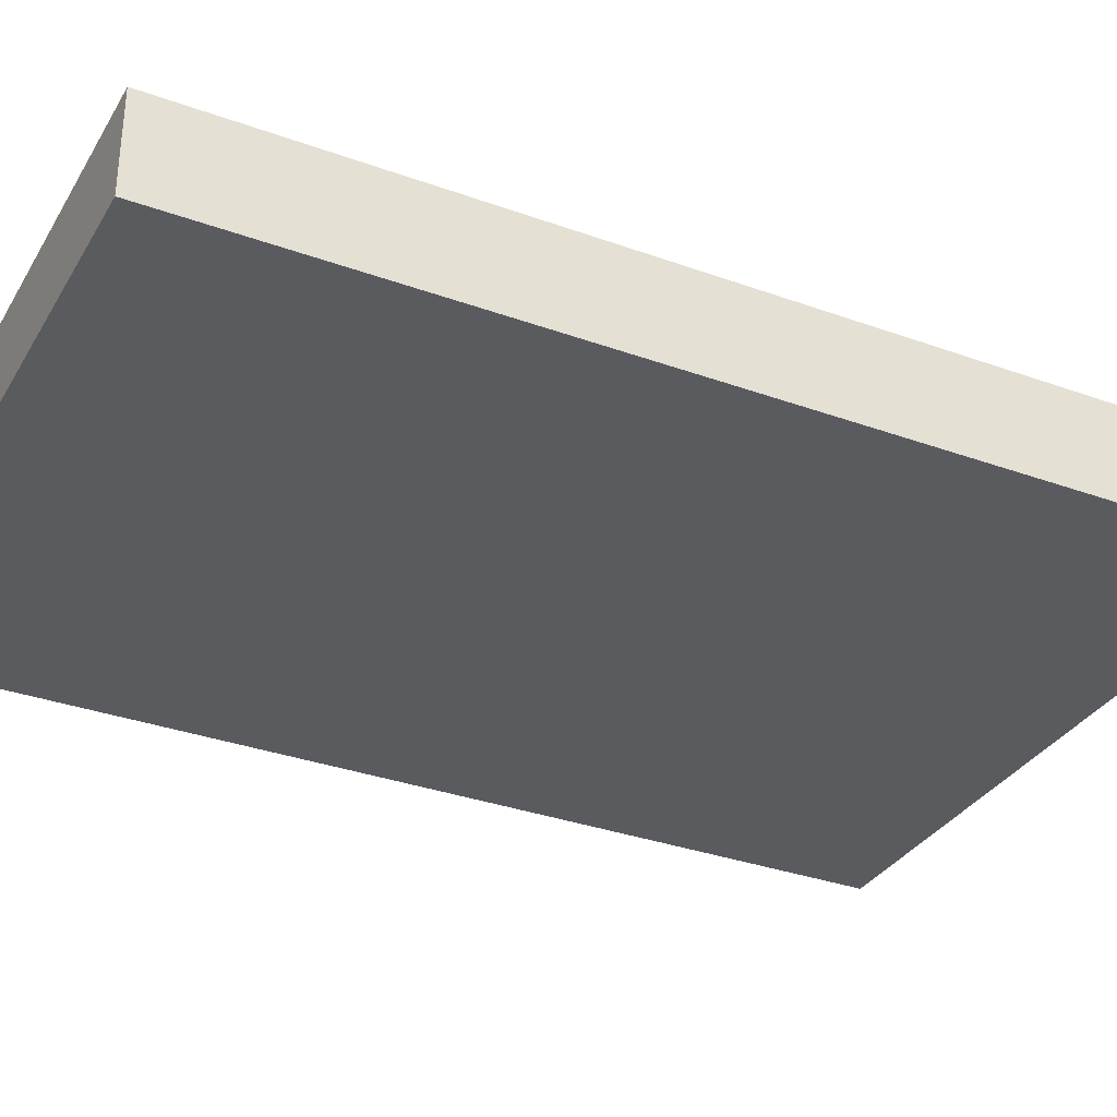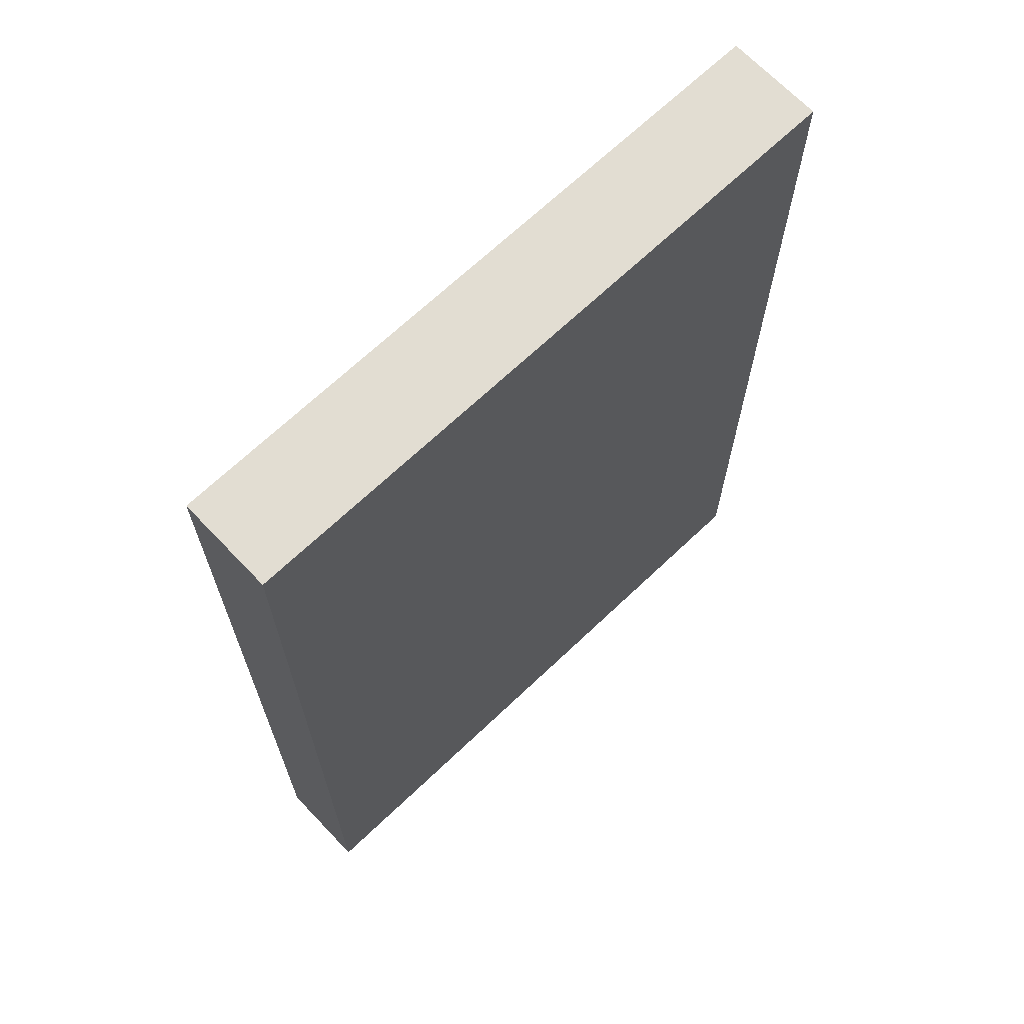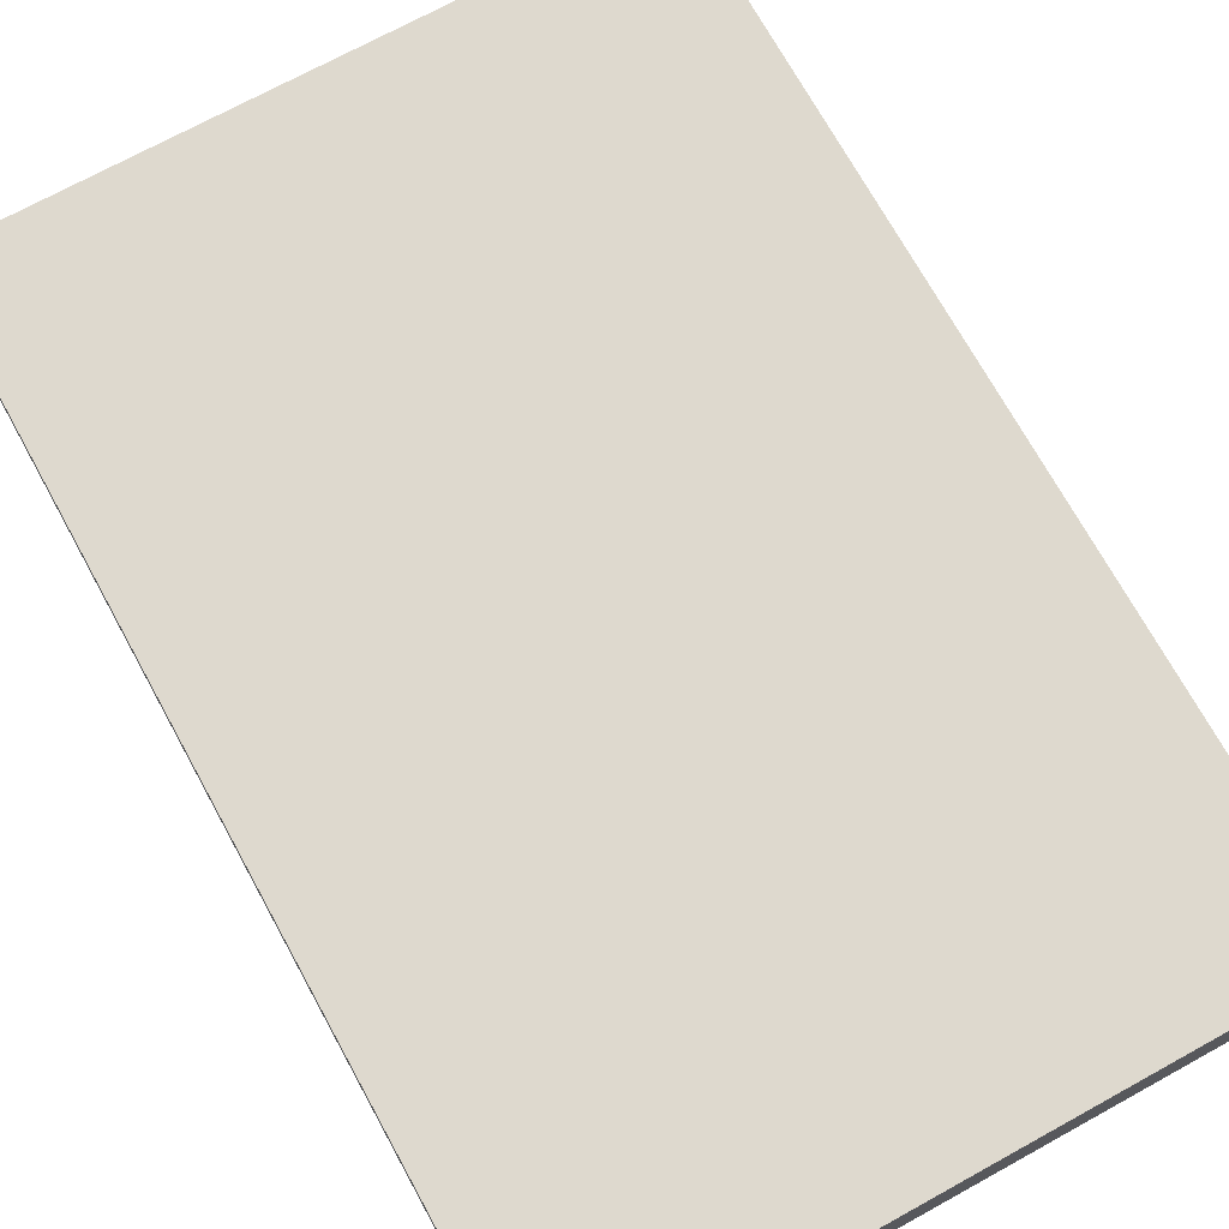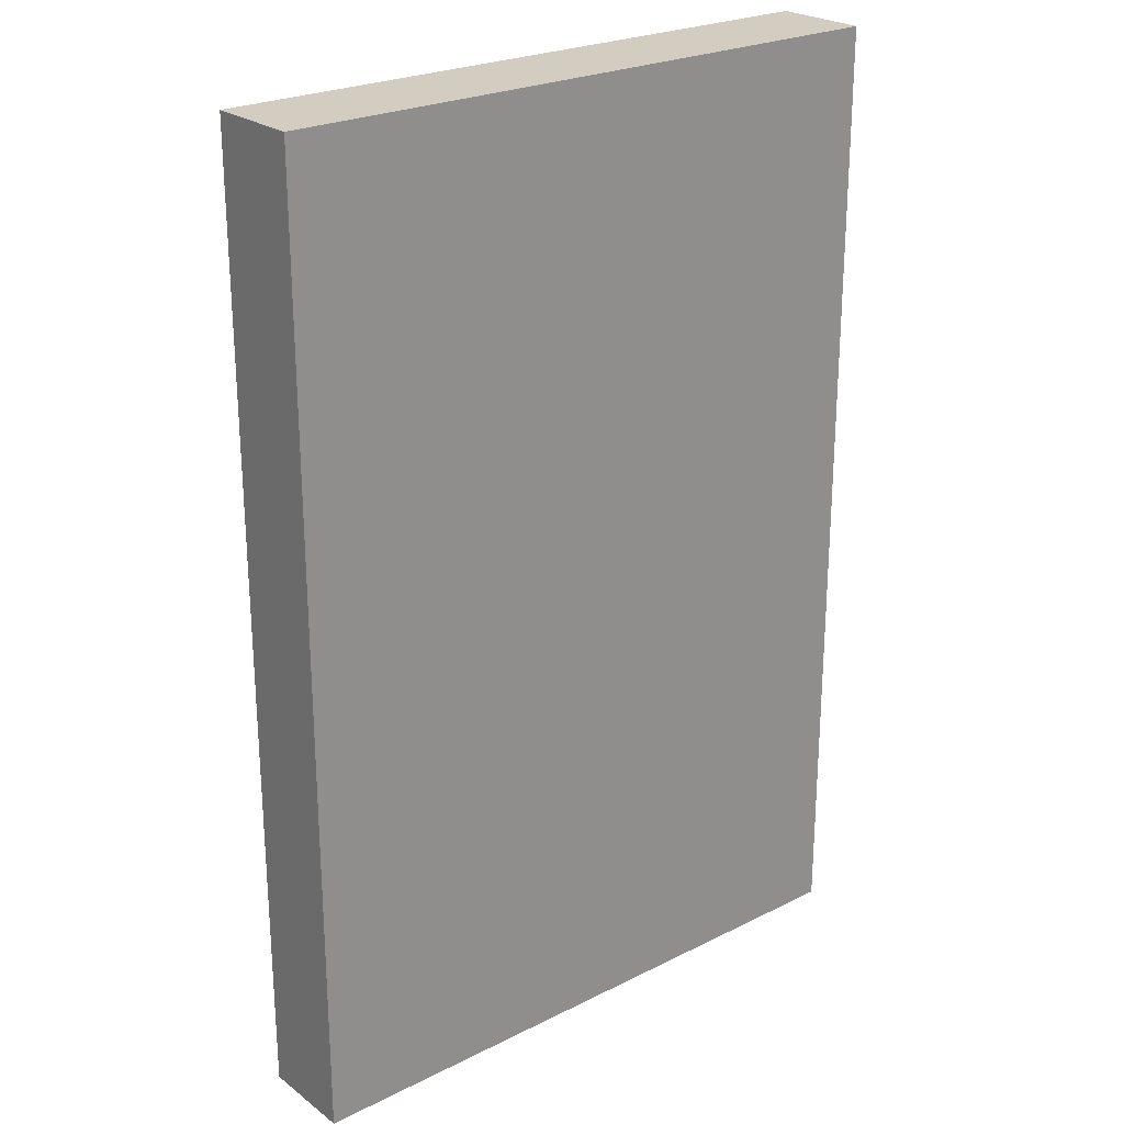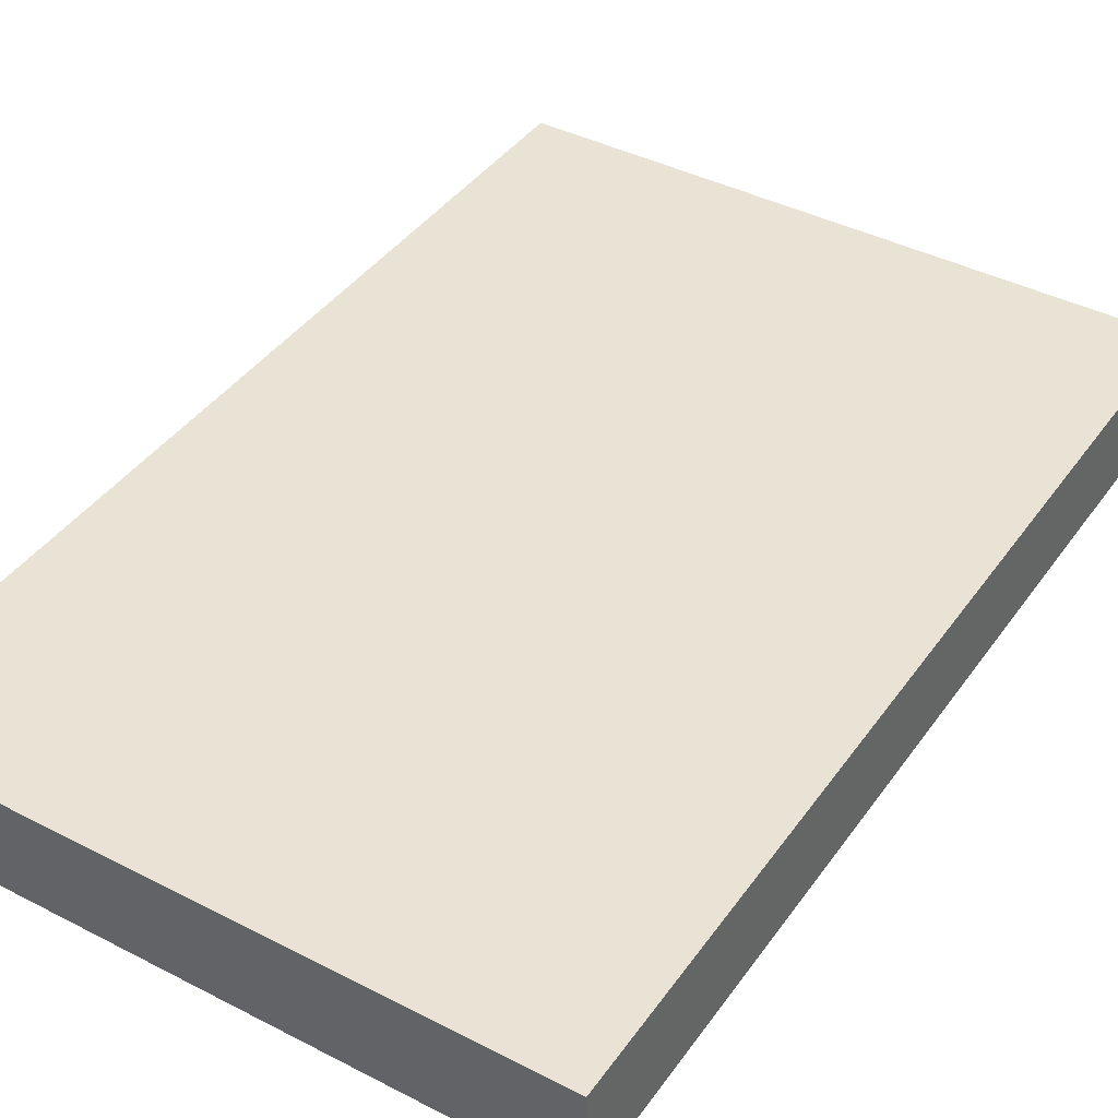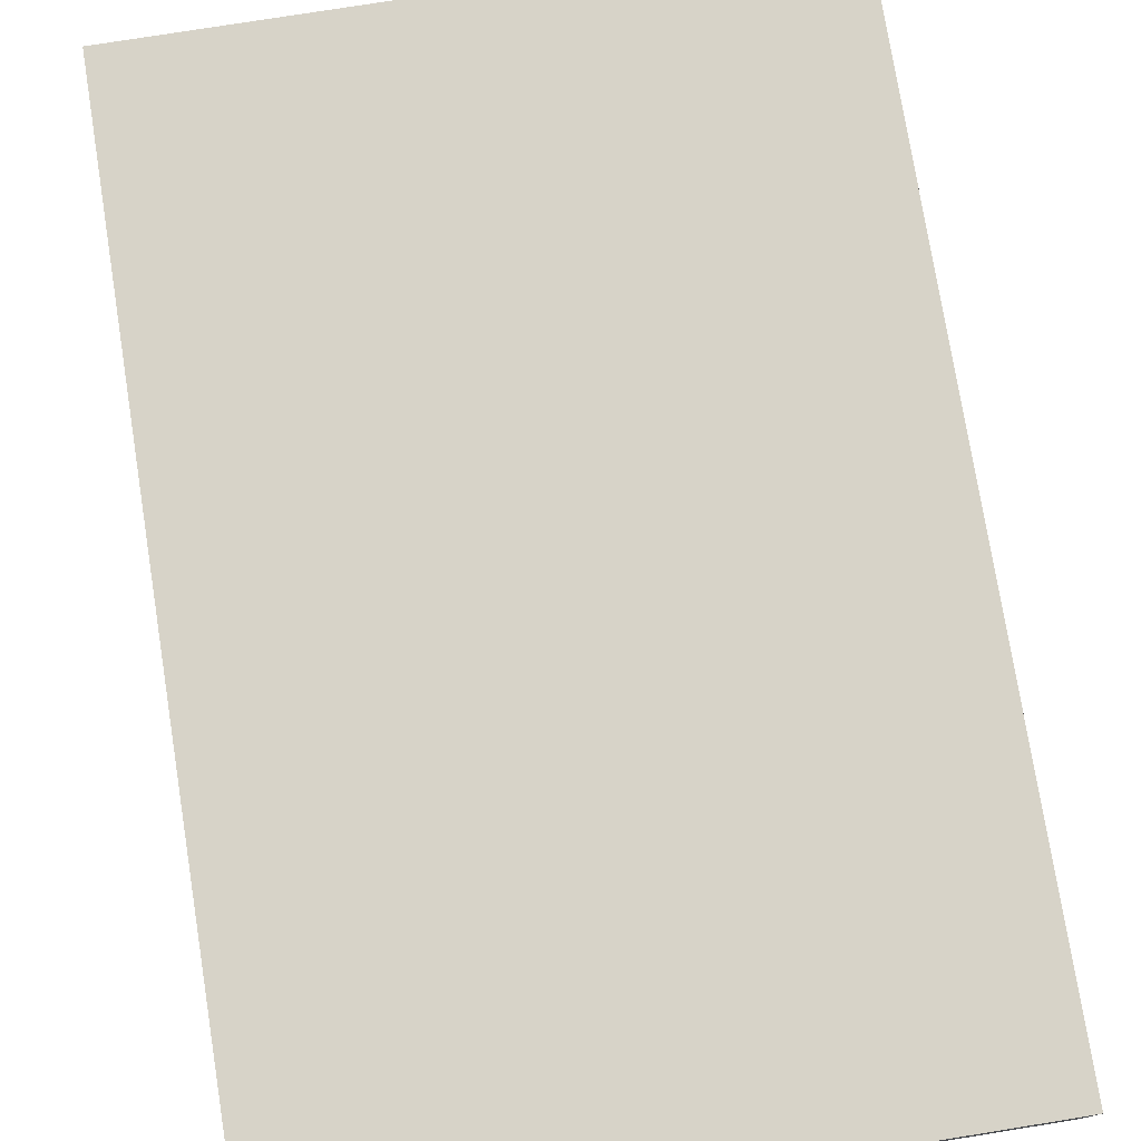
<metadata>
{"format":"obj","ext":"obj","renderer":"f3d","projection":"perspective","resolution":1024,"background":"white","views":[{"elev":-33.0,"azim":-116.5,"up":"+Y"},{"elev":68.1,"azim":136.4,"up":"+Z"},{"elev":71.6,"azim":-28.8,"up":"+Y"},{"elev":24.4,"azim":140.5,"up":"+Z"},{"elev":41.0,"azim":32.1,"up":"+Y"},{"elev":76.8,"azim":170.9,"up":"+Y"}]}
</metadata>
<code>
o Book_A_22_Cube.214
v -0.07181 -0 0.1072
v -0.07181 0.02116 0.1072
v -0.07181 -0 -0.1072
v -0.07181 0.02116 -0.1072
v 0.07181 -0 0.1072
v 0.07181 0.02116 0.1072
v 0.07181 -0 -0.1072
v 0.07181 0.02116 -0.1072
f 1 2 4 3
f 7 8 6 5
f 3 4 8 7
f 5 6 2 1
f 3 7 5 1
f 8 4 2 6

</code>
